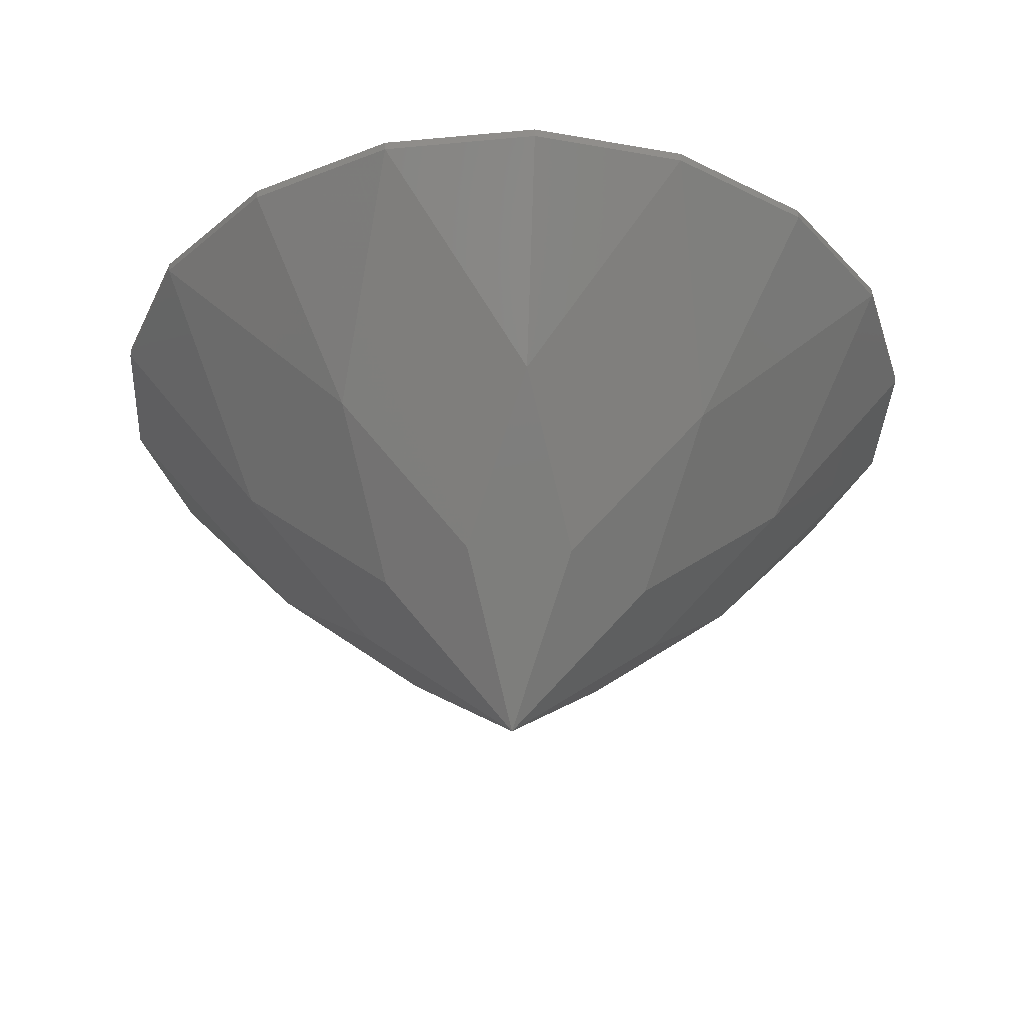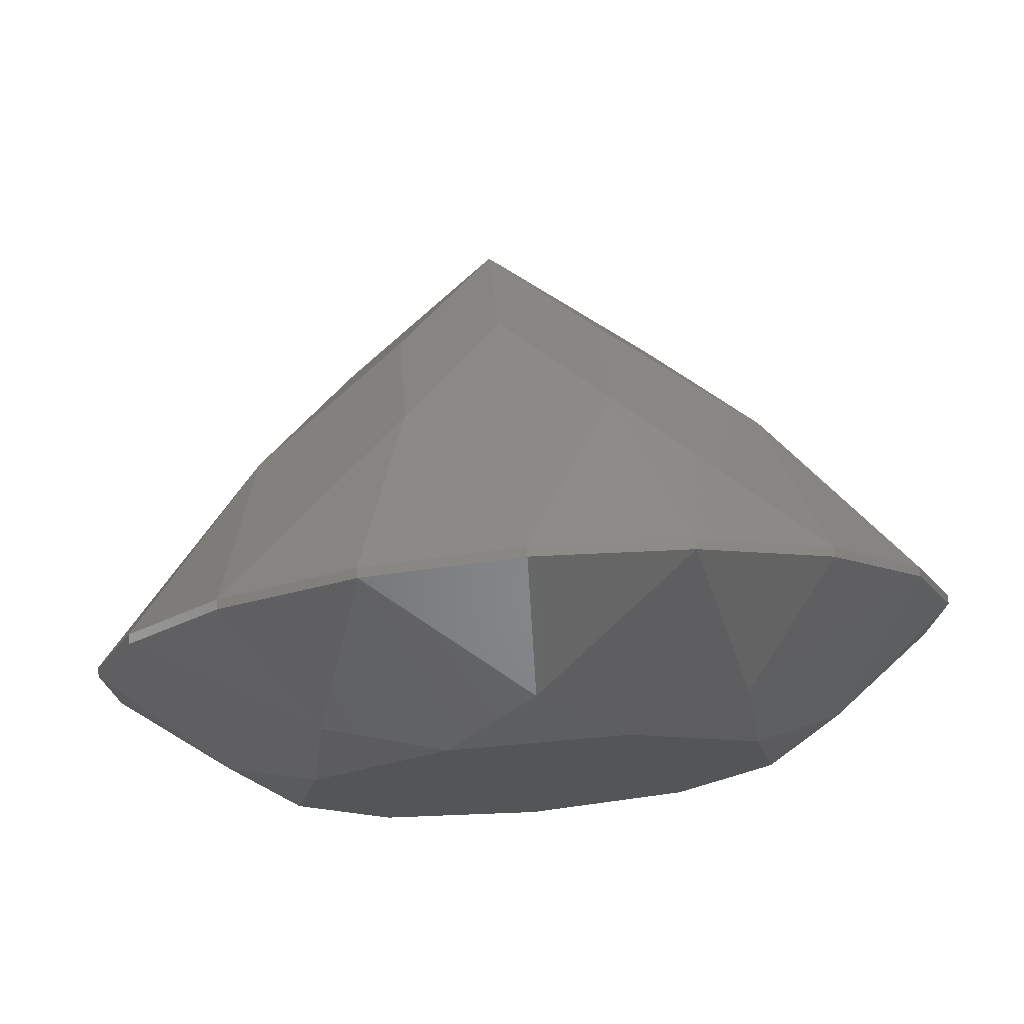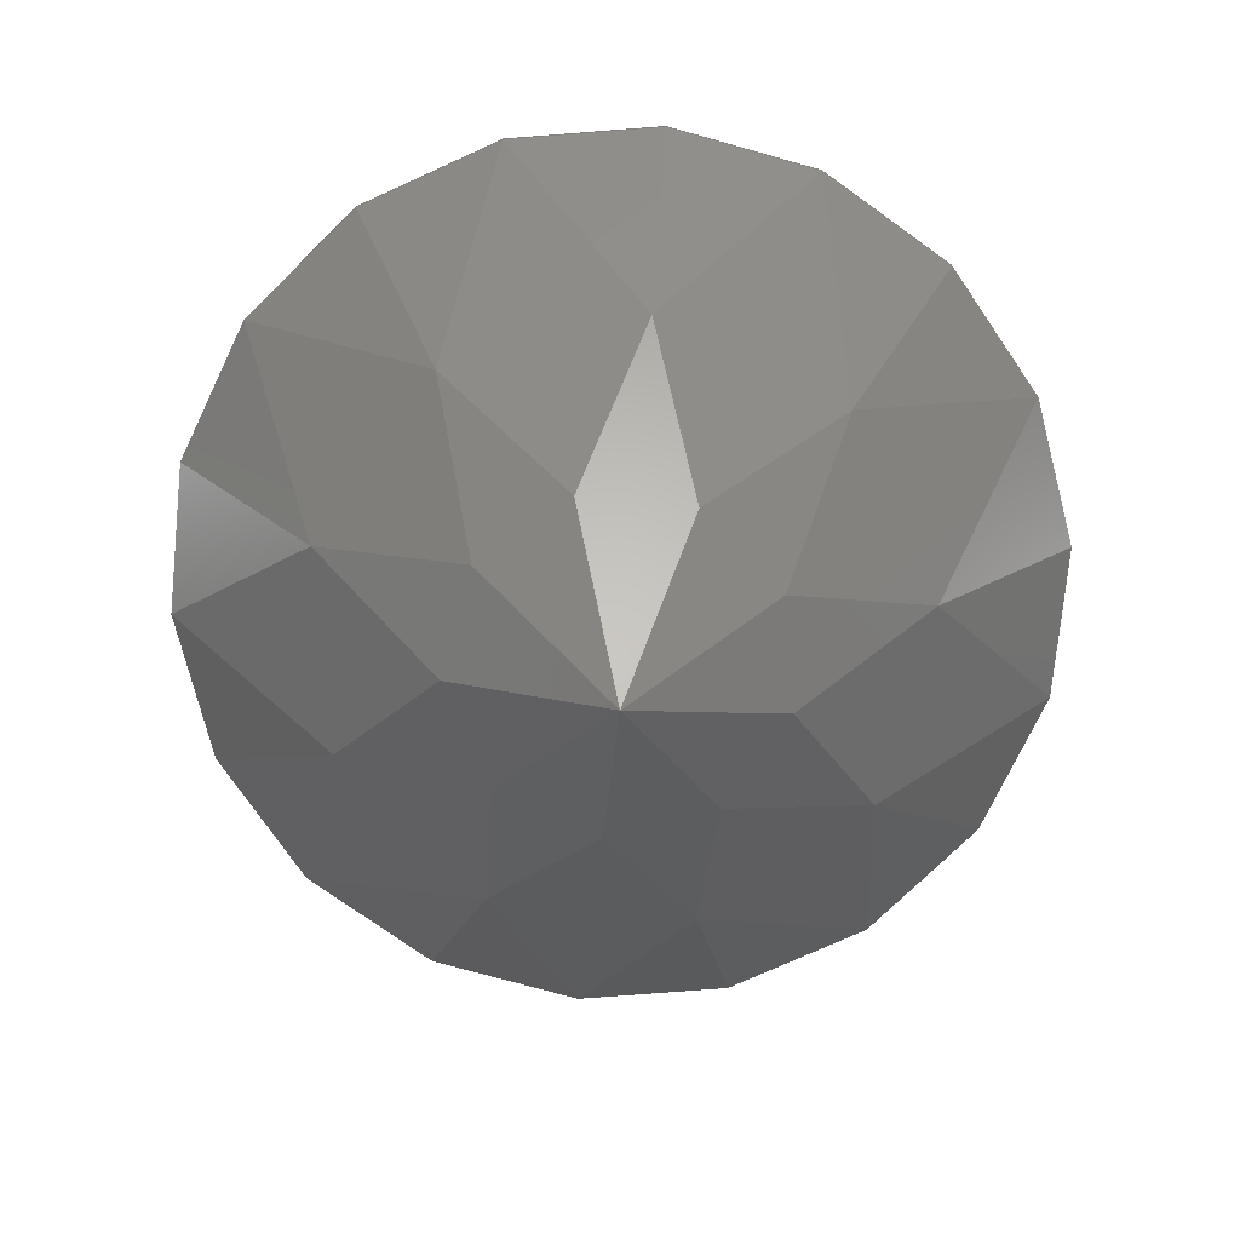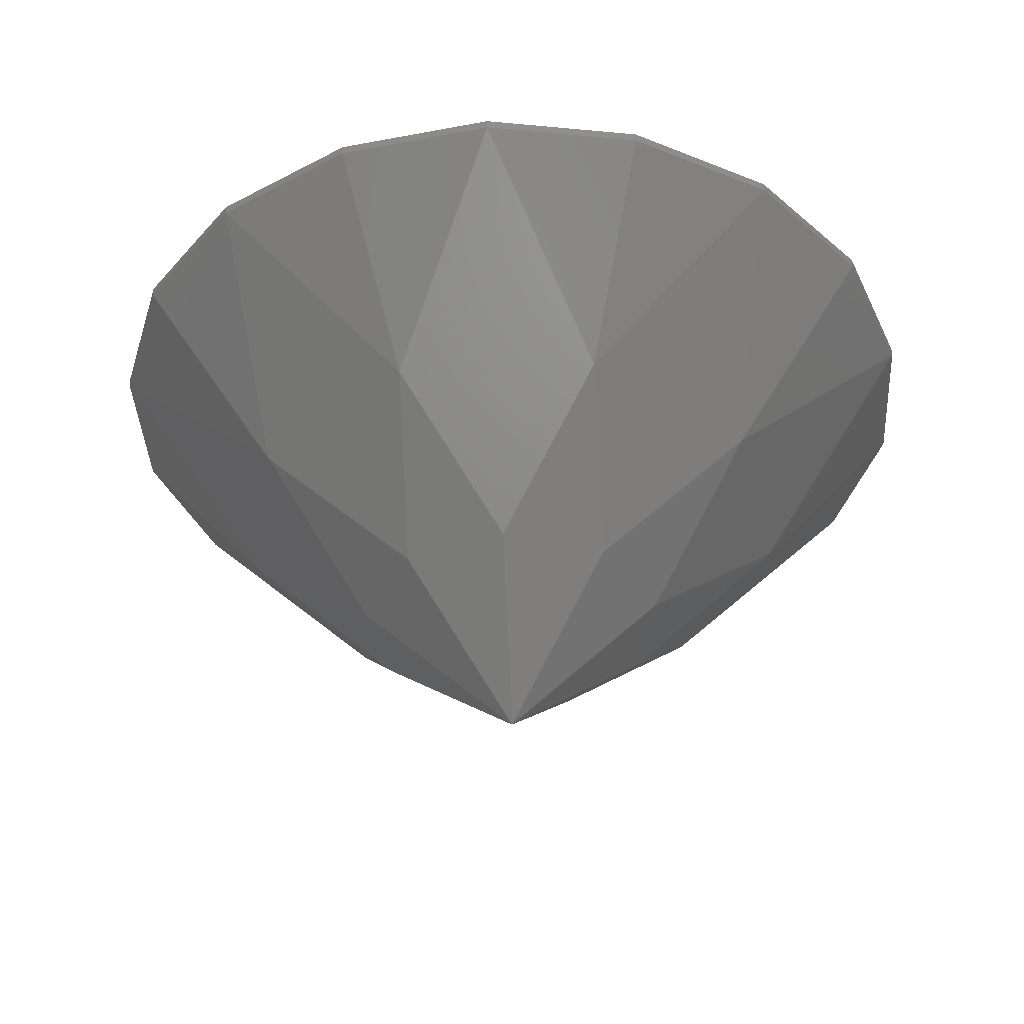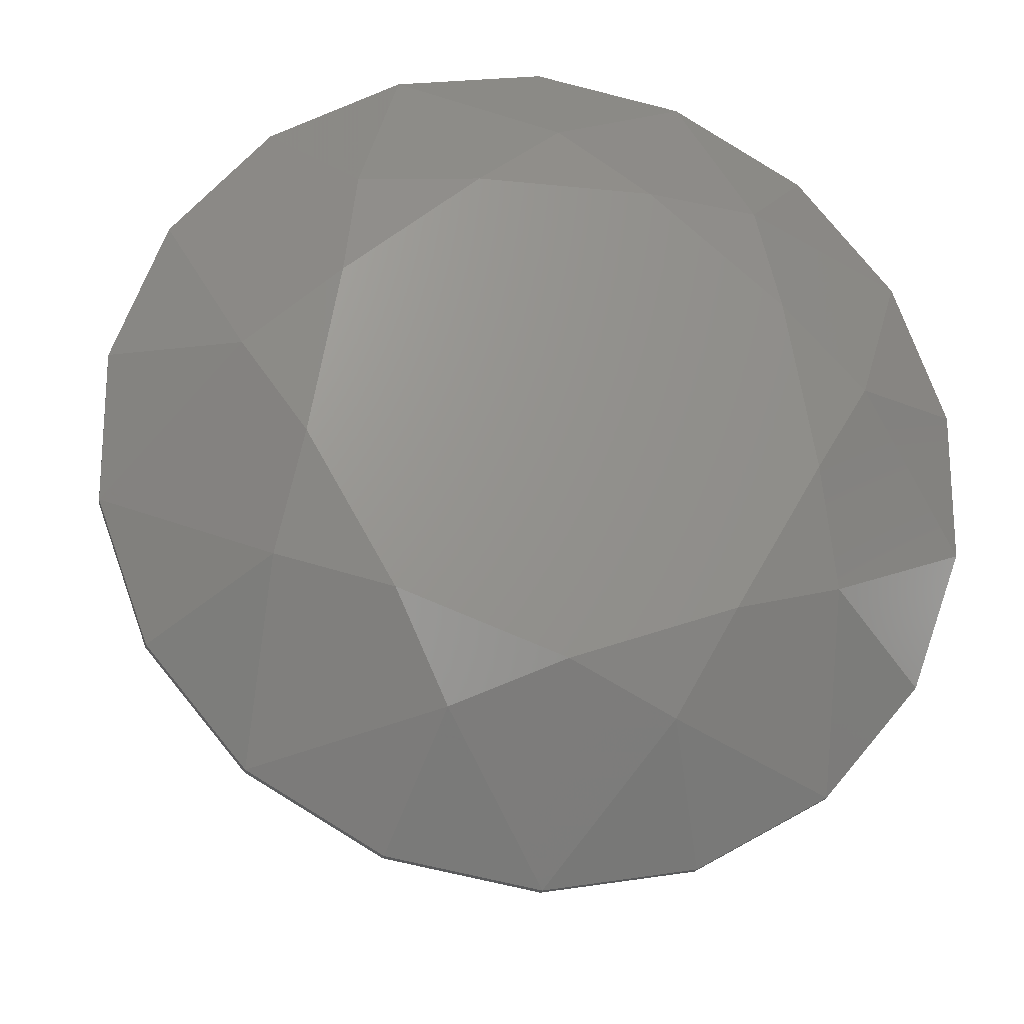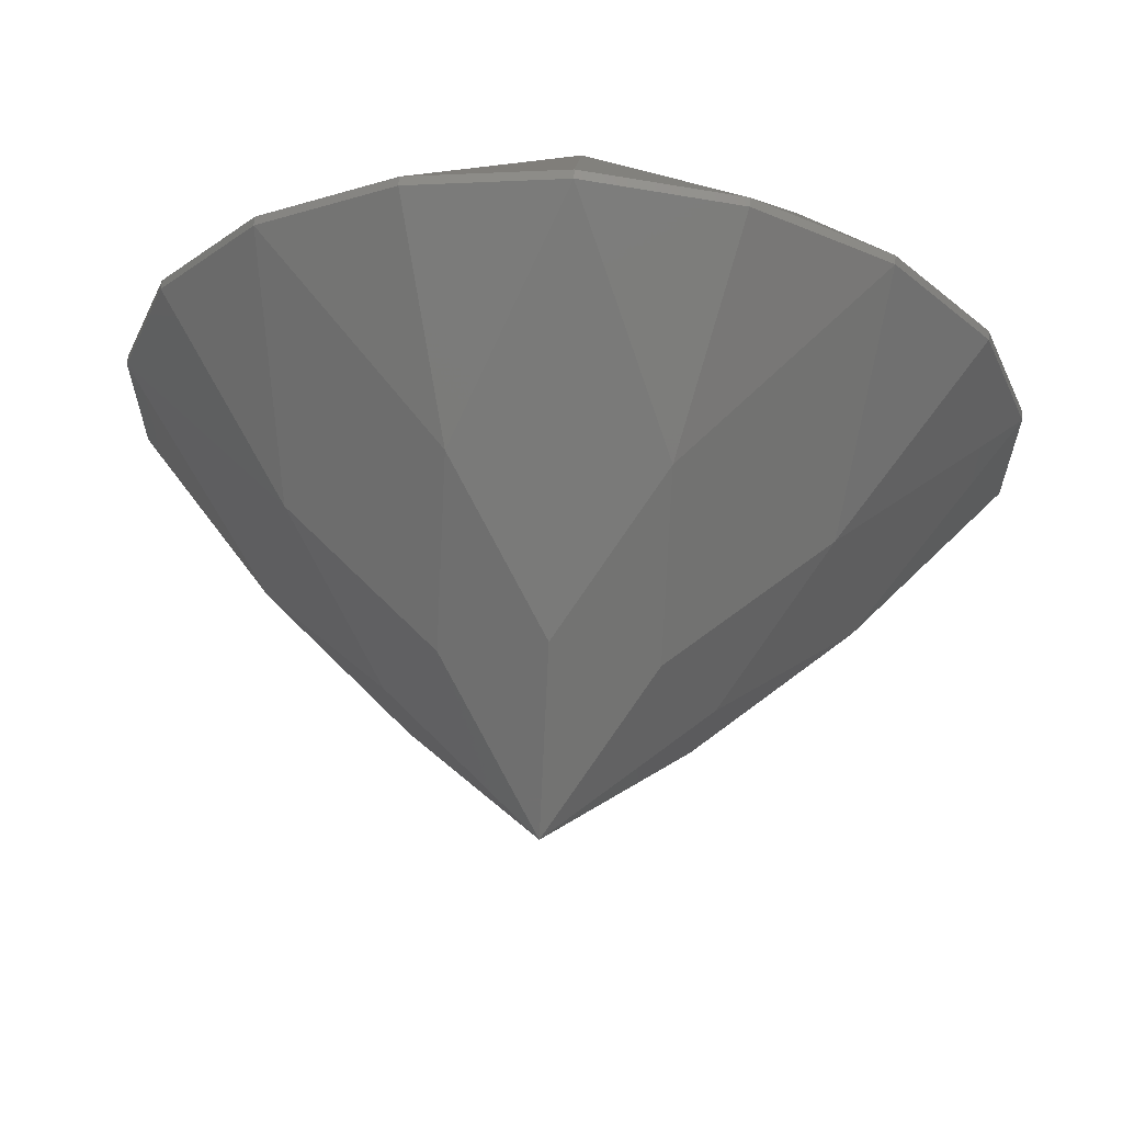
<metadata>
{"format":"stl","ext":"stl","renderer":"f3d","projection":"perspective","resolution":1024,"background":"white","views":[{"elev":-36.6,"azim":-83.0,"up":"+Z"},{"elev":75.5,"azim":-5.0,"up":"+Y"},{"elev":-74.8,"azim":-45.6,"up":"+Z"},{"elev":-39.2,"azim":103.3,"up":"+Z"},{"elev":-21.1,"azim":-10.6,"up":"+Y"},{"elev":63.9,"azim":-175.9,"up":"+Y"}]}
</metadata>
<code>
# stl→obj: 73 verts, 142 faces
v 1.595e-16 -1 0.3304
v -0.342 -0.9397 0.3304
v 1.109e-16 -0.6618 -0.07511
v -0.6428 -0.766 0.3304
v -0.4254 -0.507 -0.07511
v -0.866 -0.5 0.3304
v -0.9848 -0.1736 0.3304
v -0.6518 -0.1149 -0.07511
v -0.9848 0.1736 0.3304
v -0.866 0.5 0.3304
v -0.5731 0.3309 -0.07511
v -0.6428 0.766 0.3304
v -0.342 0.9397 0.3304
v -0.2264 0.6219 -0.07511
v 1.595e-16 1 0.3304
v 0.342 0.9397 0.3304
v 0.2264 0.6219 -0.07511
v 0.6428 0.766 0.3304
v 0.866 0.5 0.3304
v 0.5731 0.3309 -0.07511
v 0.9848 0.1736 0.3304
v 0.9848 -0.1736 0.3304
v 0.6518 -0.1149 -0.07511
v 0.866 -0.5 0.3304
v 0.6428 -0.766 0.3304
v 0.4254 -0.507 -0.07511
v 0.342 -0.9397 0.3304
v 1.593e-16 -1 0.3514
v -0.342 -0.9397 0.3514
v -0.6428 -0.766 0.3514
v -0.866 -0.5 0.3514
v -0.9848 -0.1736 0.3514
v -0.9848 0.1736 0.3514
v -0.866 0.5 0.3514
v -0.6428 0.766 0.3514
v -0.342 0.9397 0.3514
v 1.558e-16 1 0.3514
v 0.342 0.9397 0.3514
v 0.6428 0.766 0.3514
v 0.866 0.5 0.3514
v 0.9848 0.1736 0.3514
v 0.9848 -0.1736 0.3514
v 0.866 -0.5 0.3514
v 0.6428 -0.766 0.3514
v 0.342 -0.9397 0.3514
v -0.1226 -0.3369 -0.3576
v -0.3105 -0.1793 -0.3576
v -0.3531 0.06225 -0.3576
v -0.2304 0.2746 -0.3576
v 2.777e-07 0.3585 -0.3576
v 0.2304 0.2746 -0.3576
v 0.3531 0.06225 -0.3576
v 0.3105 -0.1793 -0.3576
v 0.1226 -0.3369 -0.3576
v -4.595e-08 -2.653e-08 -0.6504
v 0.2445 -0.6717 0.5813
v 0.6191 -0.3574 0.5813
v 0.704 0.1241 0.5813
v 0.4595 0.5476 0.5813
v 1.165e-16 0.7148 0.5813
v -0.4595 0.5476 0.5813
v -0.704 0.1241 0.5813
v -0.6191 -0.3574 0.5813
v -0.2445 -0.6717 0.5813
v 1.333e-16 -0.573 0.6504
v 0.3683 -0.4389 0.6504
v 0.5643 -0.0995 0.6504
v 0.4962 0.2865 0.6504
v 0.196 0.5384 0.6504
v -0.196 0.5384 0.6504
v -0.4962 0.2865 0.6504
v -0.5643 -0.0995 0.6504
v -0.3683 -0.4389 0.6504
f 1 2 3
f 2 4 5
f 4 6 5
f 6 7 8
f 7 9 8
f 9 10 11
f 10 12 11
f 12 13 14
f 13 15 14
f 15 16 17
f 16 18 17
f 18 19 20
f 19 21 20
f 21 22 23
f 22 24 23
f 24 25 26
f 25 27 26
f 27 1 3
f 2 1 28
f 29 2 28
f 2 29 30
f 4 2 30
f 6 4 30
f 31 6 30
f 6 31 32
f 7 6 32
f 9 7 32
f 33 9 32
f 9 33 34
f 10 9 34
f 12 10 34
f 35 12 34
f 12 35 36
f 13 12 36
f 15 13 36
f 37 15 36
f 15 37 38
f 16 15 38
f 18 16 38
f 39 18 38
f 18 39 40
f 19 18 40
f 21 19 40
f 41 21 40
f 21 41 42
f 22 21 42
f 24 22 42
f 43 24 42
f 24 43 44
f 25 24 44
f 27 25 44
f 45 27 44
f 27 45 28
f 1 27 28
f 3 2 5
f 46 3 5
f 5 6 8
f 47 5 8
f 8 9 11
f 48 8 11
f 11 12 14
f 49 11 14
f 14 15 17
f 50 14 17
f 17 18 20
f 51 17 20
f 20 21 23
f 52 20 23
f 23 24 26
f 53 23 26
f 27 3 54
f 26 27 54
f 3 46 55
f 54 3 55
f 5 47 55
f 46 5 55
f 8 48 55
f 47 8 55
f 11 49 55
f 48 11 55
f 14 50 55
f 49 14 55
f 17 51 55
f 50 17 55
f 20 52 55
f 51 20 55
f 23 53 55
f 52 23 55
f 55 53 26
f 54 55 26
f 28 45 56
f 56 45 44
f 44 43 57
f 57 43 42
f 42 41 58
f 58 41 40
f 40 39 59
f 59 39 38
f 38 37 60
f 60 37 36
f 36 35 61
f 61 35 34
f 34 33 62
f 62 33 32
f 32 31 63
f 63 31 30
f 30 29 64
f 29 28 64
f 28 56 65
f 64 28 65
f 44 57 66
f 56 44 66
f 42 58 67
f 57 42 67
f 40 59 68
f 58 40 68
f 38 60 69
f 59 38 69
f 36 61 70
f 60 36 70
f 34 62 71
f 61 34 71
f 32 63 72
f 62 32 72
f 30 64 73
f 63 30 73
f 65 56 66
f 66 57 67
f 67 58 68
f 68 59 69
f 69 60 70
f 70 61 71
f 71 62 72
f 72 63 73
f 73 64 65
f 72 73 65
f 71 72 65
f 70 71 65
f 69 70 65
f 68 69 65
f 67 68 65
f 66 67 65

</code>
